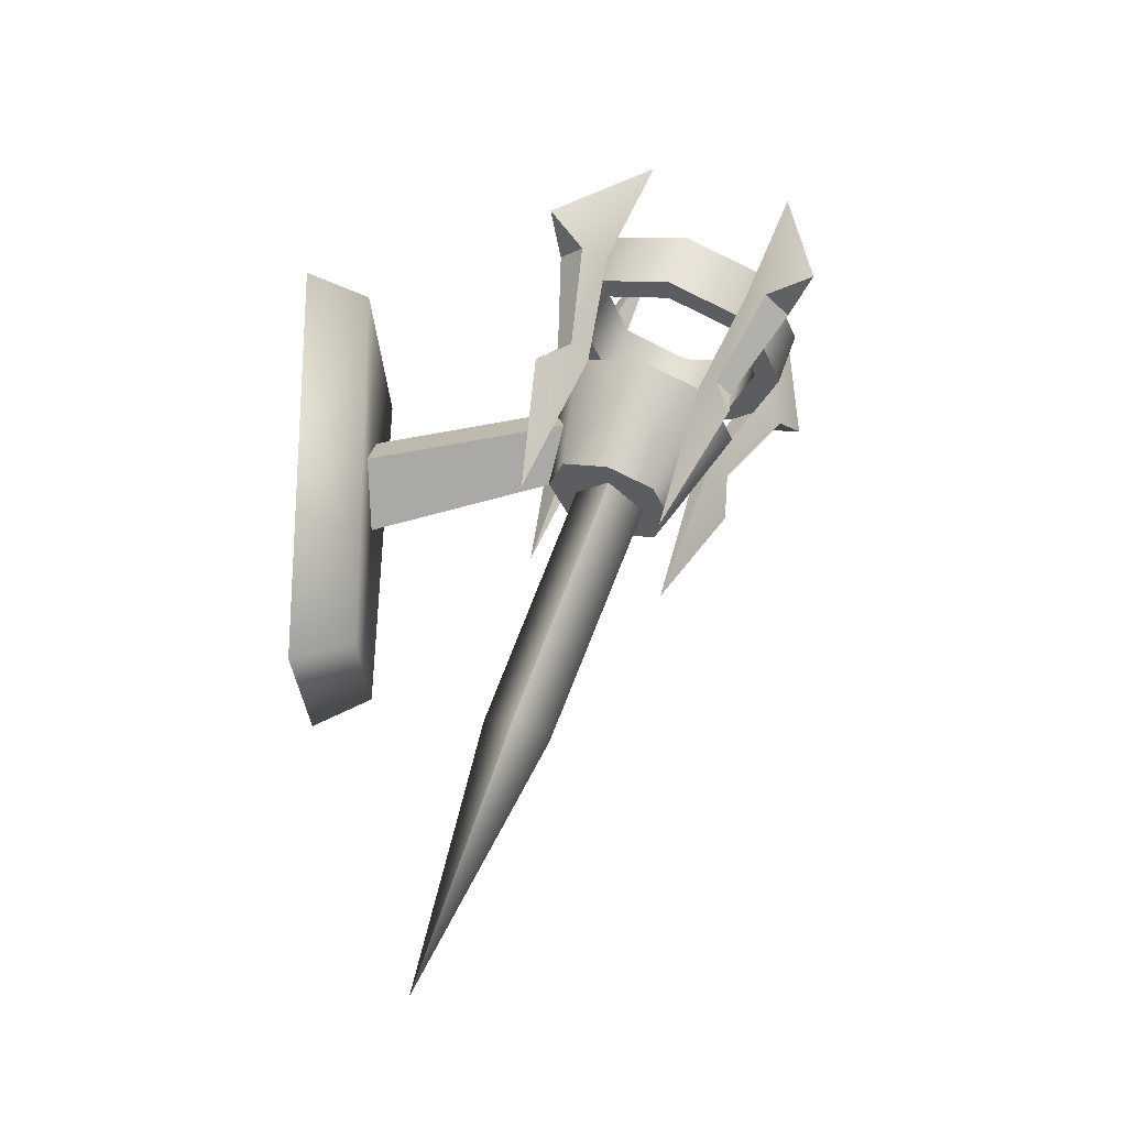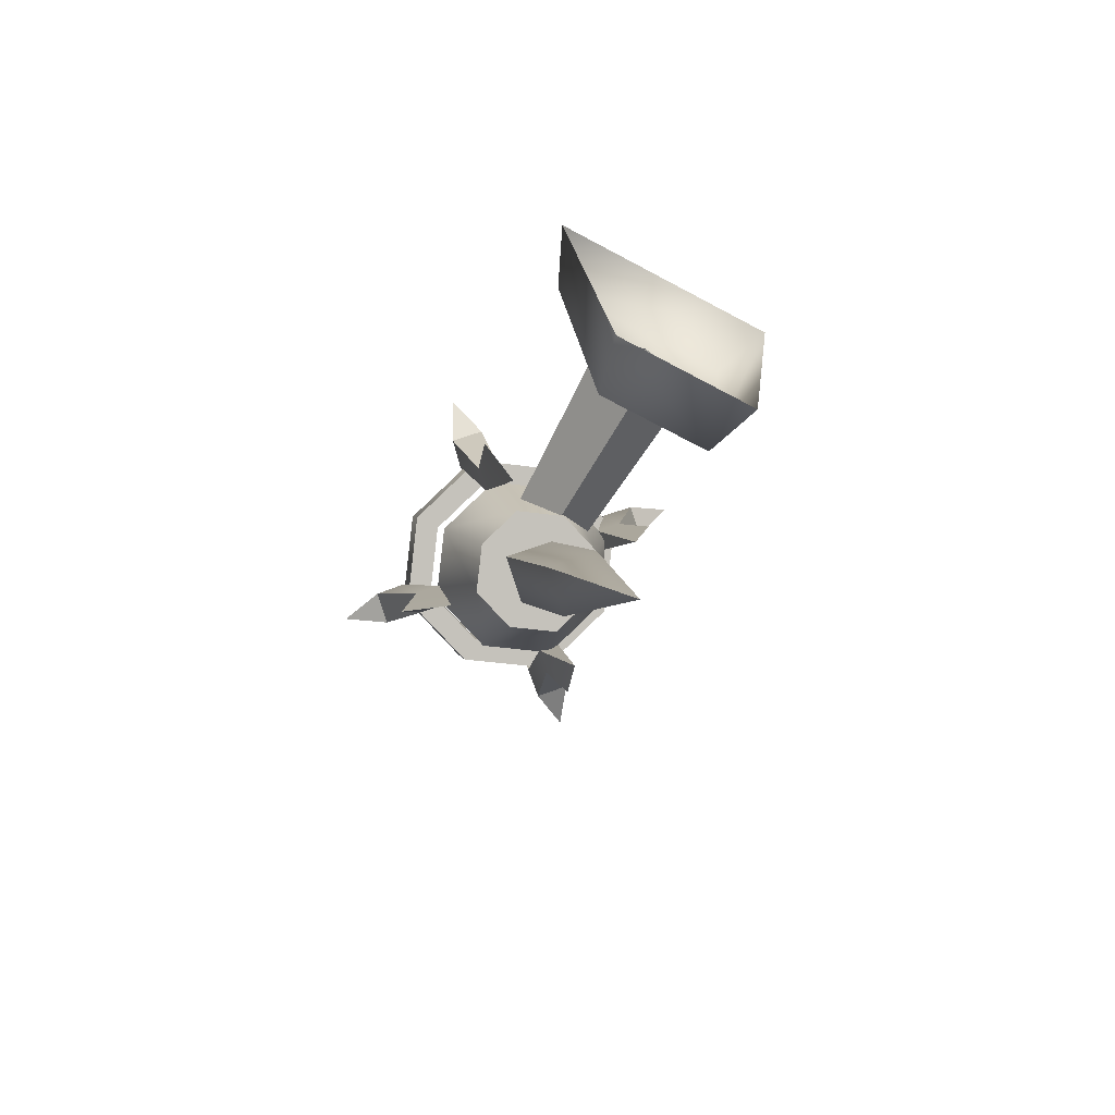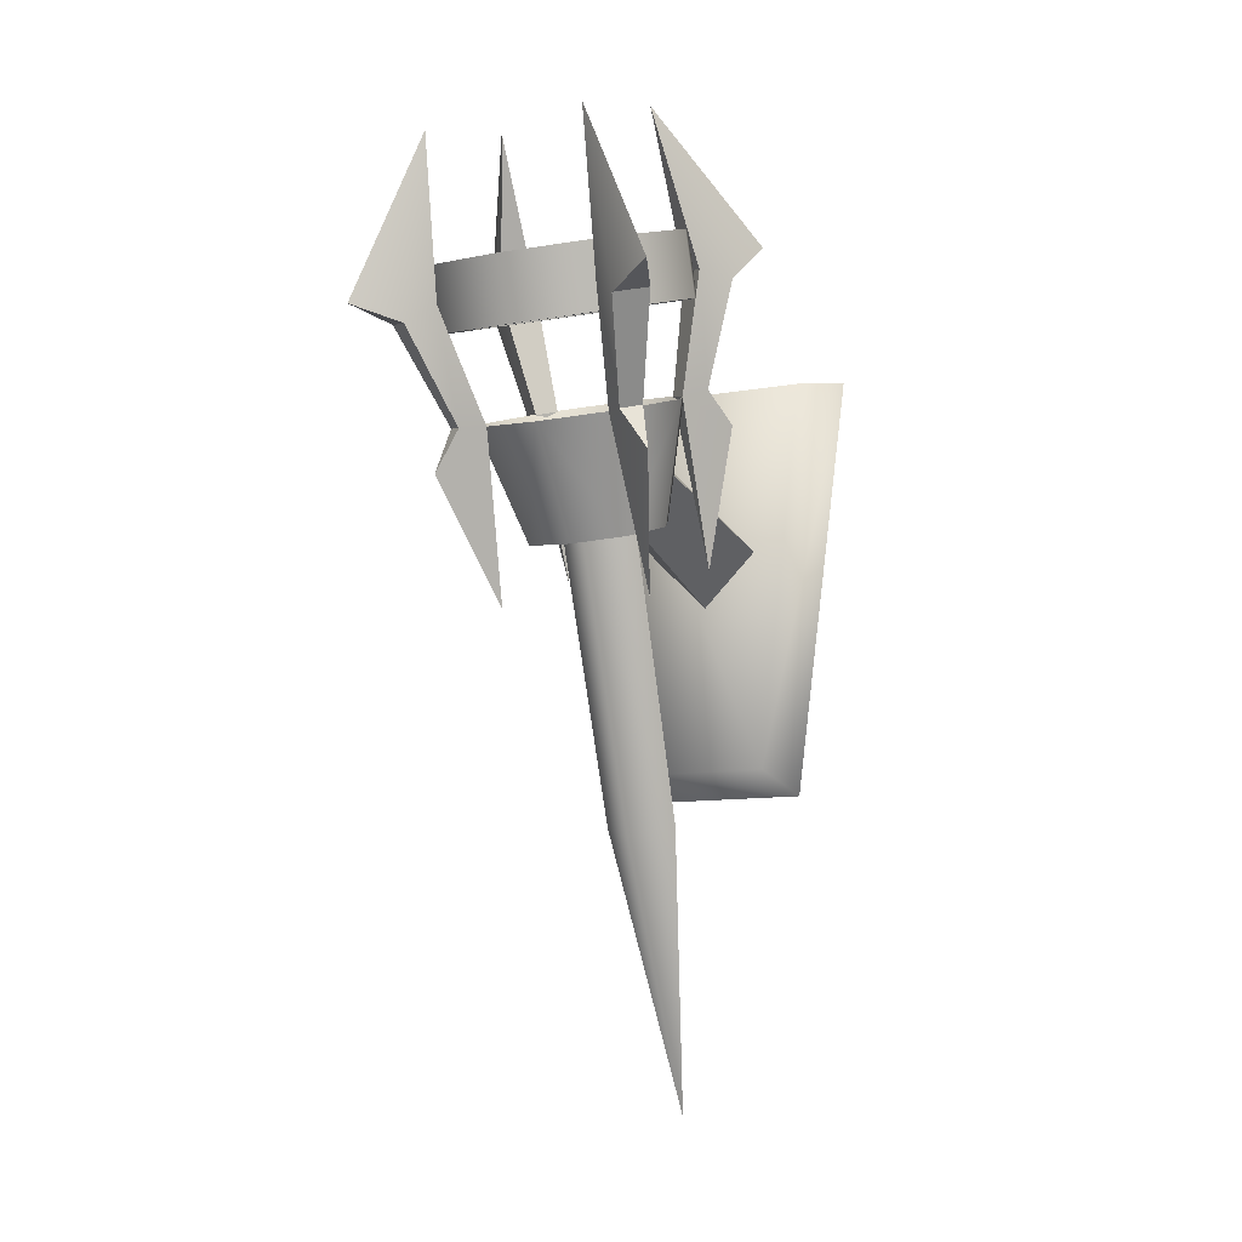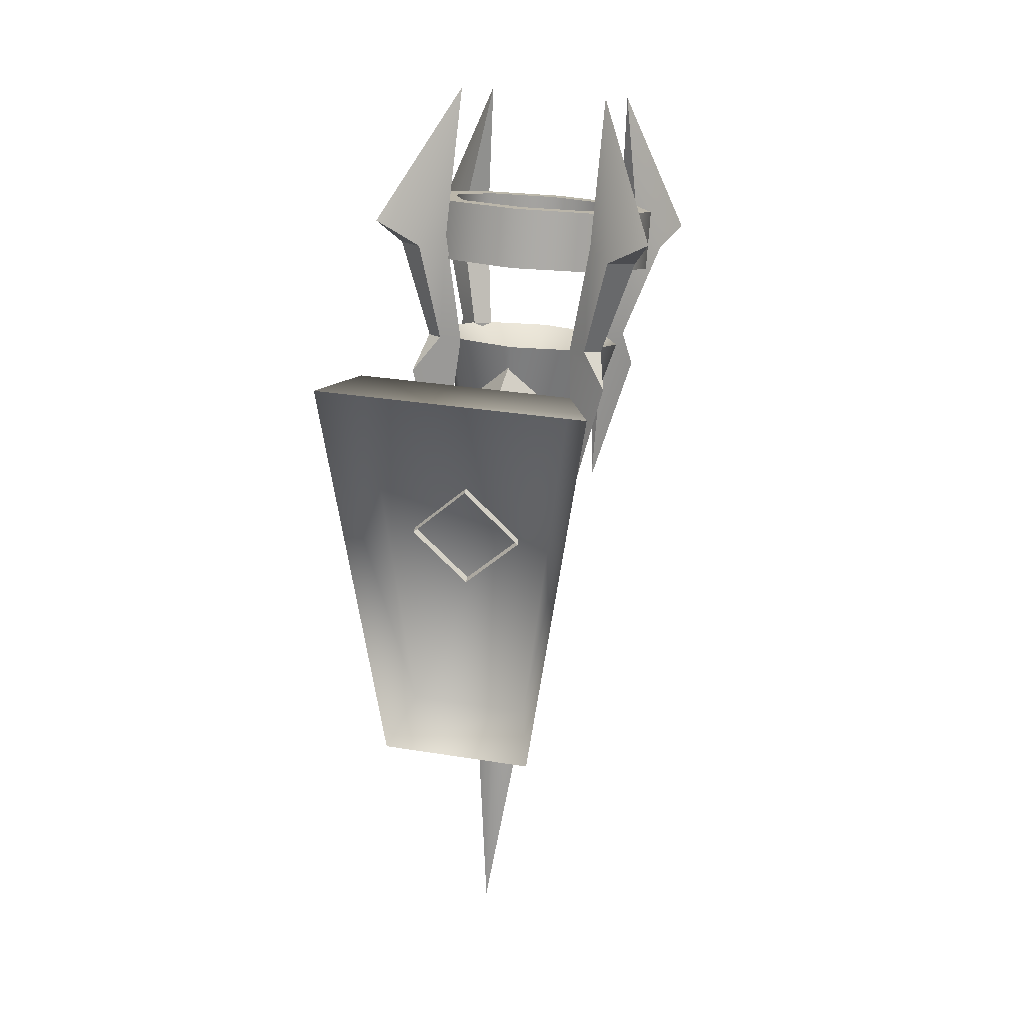
<metadata>
{"format":"obj","ext":"obj","renderer":"f3d","projection":"perspective","resolution":1024,"background":"white","views":[{"elev":-29.9,"azim":92.7,"up":"+Y"},{"elev":-70.5,"azim":-28.0,"up":"+Y"},{"elev":-10.6,"azim":-155.5,"up":"+Y"},{"elev":33.0,"azim":12.5,"up":"+Y"}]}
</metadata>
<code>
v 0.1192 0.269 -0.353
v 0.1629 0.3092 -0.2406
v 0.1628 0.3847 -0.2677
v 0.1192 0.3445 -0.38
v 1.032e-07 0.2543 -0.3941
v 0.1192 0.269 -0.353
v 0.1192 0.3445 -0.38
v -1.501e-07 0.3298 -0.421
v -0.1192 0.269 -0.353
v -0.1192 0.3445 -0.38
v -0.1629 0.3092 -0.2406
v -0.1192 0.269 -0.353
v -0.1192 0.3445 -0.38
v -0.1628 0.3847 -0.2677
v 0.0901 0.3543 -0.3526
v 0.1192 0.3445 -0.38
v 0.1628 0.3847 -0.2677
v -1.501e-07 0.3298 -0.421
v 0.0901 0.3543 -0.3526
v 0.1628 0.3847 -0.2677
v 0.1231 0.3847 -0.2677
v 0.0901 0.3543 -0.3526
v 2.021e-07 0.3432 -0.3836
v -1.501e-07 0.3298 -0.421
v -0.0901 0.3543 -0.3526
v -0.0901 0.3543 -0.3526
v -0.1192 0.3445 -0.38
v -1.501e-07 0.3298 -0.421
v -0.1628 0.3847 -0.2677
v -0.0901 0.3543 -0.3526
v -0.1231 0.3847 -0.2677
v -0.1628 0.3847 -0.2677
v 0.1277 0.3092 -0.2406
v 0.0935 0.2777 -0.3287
v 0.0901 0.3543 -0.3526
v 0.1231 0.3847 -0.2677
v 0.0935 0.2777 -0.3287
v 4.15e-07 0.2662 -0.361
v 2.021e-07 0.3432 -0.3836
v 0.0901 0.3543 -0.3526
v -0.0901 0.3543 -0.3526
v -0.0935 0.2777 -0.3287
v -0.0935 0.2777 -0.3287
v -0.1277 0.3092 -0.2406
v -0.1231 0.3847 -0.2677
v -0.0901 0.3543 -0.3526
v 0.1629 0.3092 -0.2406
v 0.1192 0.269 -0.353
v 0.0935 0.2777 -0.3287
v 1.032e-07 0.2543 -0.3941
v 0.1629 0.3092 -0.2406
v 0.0935 0.2777 -0.3287
v 0.1277 0.3092 -0.2406
v 1.032e-07 0.2543 -0.3941
v 4.15e-07 0.2662 -0.361
v 0.0935 0.2777 -0.3287
v -0.0935 0.2777 -0.3287
v 1.032e-07 0.2543 -0.3941
v -0.1192 0.269 -0.353
v -0.0935 0.2777 -0.3287
v -0.1629 0.3092 -0.2406
v -0.1629 0.3092 -0.2406
v -0.1277 0.3092 -0.2406
v -0.0935 0.2777 -0.3287
v -0.1295 0.2022 -0.2026
v -0.0948 0.1703 -0.2918
v 3.064e-07 0.1114 -0.17
v 7.597e-07 0.1587 -0.3244
v 0.0948 0.1704 -0.2918
v 3.064e-07 0.1114 -0.17
v 0.0948 0.1704 -0.2918
v 0.1295 0.2022 -0.2026
v 0.1295 0.2022 -0.2026
v 0.0948 0.1704 -0.2918
v 0.0639 0.0412 -0.2127
v 0.0872 0.0627 -0.1525
v 0.0639 0.0412 -0.2127
v 0.0948 0.1704 -0.2918
v 7.597e-07 0.1587 -0.3244
v -3.029e-07 0.0333 -0.2347
v -0.0639 0.0412 -0.2127
v -0.0948 0.1703 -0.2918
v -0.1295 0.2022 -0.2026
v -0.0872 0.0627 -0.1525
v -0.0639 0.0412 -0.2127
v -0.0948 0.1703 -0.2918
v 0.0639 0.0412 -0.2127
v -3.029e-07 0.0333 -0.2347
v -0.0639 0.0412 -0.2127
v 0.0872 0.0627 -0.1525
v -0.0872 0.0627 -0.1525
v 0.1628 0.3847 -0.2677
v 0.1629 0.3092 -0.2406
v 0.1192 0.3498 -0.1283
v 0.1192 0.4251 -0.1556
v 0.1192 0.4251 -0.1556
v 0.1192 0.3498 -0.1283
v -8.212e-07 0.3646 -0.0872
v 8.29e-07 0.44 -0.1145
v -0.1192 0.3498 -0.1283
v -0.1192 0.4251 -0.1556
v -0.1192 0.4251 -0.1556
v -0.1192 0.3498 -0.1283
v -0.1629 0.3092 -0.2406
v -0.1628 0.3847 -0.2677
v 0.0901 0.4153 -0.1829
v 0.1231 0.3847 -0.2677
v 0.1628 0.3847 -0.2677
v 0.0901 0.4153 -0.1829
v 0.1628 0.3847 -0.2677
v 0.1192 0.4251 -0.1556
v 8.29e-07 0.44 -0.1145
v 8.29e-07 0.44 -0.1145
v 4.768e-07 0.4265 -0.1519
v 0.0901 0.4153 -0.1829
v -0.0901 0.4153 -0.1829
v -0.0901 0.4153 -0.1829
v 8.29e-07 0.44 -0.1145
v -0.1192 0.4251 -0.1556
v -0.1628 0.3847 -0.2677
v -0.1628 0.3847 -0.2677
v -0.1231 0.3847 -0.2677
v -0.0901 0.4153 -0.1829
v 0.0901 0.4153 -0.1829
v 0.0935 0.341 -0.1525
v 0.1277 0.3092 -0.2406
v 0.1231 0.3847 -0.2677
v 4.768e-07 0.4265 -0.1519
v 7.744e-07 0.3526 -0.1203
v 0.0935 0.341 -0.1525
v 0.0901 0.4153 -0.1829
v -0.0901 0.4153 -0.1829
v -0.0935 0.341 -0.1525
v -0.1231 0.3847 -0.2677
v -0.1277 0.3092 -0.2406
v -0.0935 0.341 -0.1525
v -0.0901 0.4153 -0.1829
v 0.0935 0.341 -0.1525
v 0.1192 0.3498 -0.1283
v 0.1629 0.3092 -0.2406
v -8.212e-07 0.3646 -0.0872
v 0.0935 0.341 -0.1525
v 0.1629 0.3092 -0.2406
v 0.1277 0.3092 -0.2406
v -8.212e-07 0.3646 -0.0872
v 0.0935 0.341 -0.1525
v 7.744e-07 0.3526 -0.1203
v -0.0935 0.341 -0.1525
v -0.0935 0.341 -0.1525
v -0.1192 0.3498 -0.1283
v -8.212e-07 0.3646 -0.0872
v -0.1629 0.3092 -0.2406
v -0.1629 0.3092 -0.2406
v -0.0935 0.341 -0.1525
v -0.1277 0.3092 -0.2406
v -0.1295 0.2022 -0.2026
v 3.064e-07 0.1114 -0.17
v -0.0948 0.2344 -0.1136
v 3.064e-07 0.1114 -0.17
v 0.1295 0.2022 -0.2026
v 0.0948 0.2344 -0.1136
v -7.619e-07 0.2462 -0.0809
v -0.0948 0.2344 -0.1136
v 0.1295 0.2022 -0.2026
v 0.0872 0.0627 -0.1525
v 0.0639 0.0844 -0.0923
v 0.0948 0.2344 -0.1136
v 0.0639 0.0844 -0.0923
v -6.621e-07 0.0924 -0.0703
v -7.619e-07 0.2462 -0.0809
v 0.0948 0.2344 -0.1136
v -0.0639 0.0844 -0.0923
v -0.0948 0.2344 -0.1136
v -0.1295 0.2022 -0.2026
v -0.0948 0.2344 -0.1136
v -0.0639 0.0844 -0.0923
v -0.0872 0.0627 -0.1525
v 0.0639 0.0844 -0.0923
v -0.0639 0.0844 -0.0923
v -6.621e-07 0.0924 -0.0703
v 0.0872 0.0627 -0.1525
v -0.0872 0.0627 -0.1525
v 0.1032 0.1632 -0.3197
v 0.1365 0.1134 -0.3153
v 0.1237 0.1701 -0.3004
v 0.0788 0.168 -0.2956
v 0.0993 0.175 -0.2763
v 0.096 -0.0345 -0.2191
v 0.1365 0.1134 -0.3153
v 0.096 -0.0345 -0.2191
v 0.0993 0.175 -0.2763
v 0.1237 0.1701 -0.3004
v 0.1345 0.3068 -0.3477
v 0.1644 0.2821 -0.3707
v 0.1007 0.4953 -0.4145
v 0.1877 0.2925 -0.4341
v 0.1016 0.2957 -0.3787
v 0.1007 0.4953 -0.4145
v 0.1345 0.3068 -0.3477
v 0.1644 0.2821 -0.3707
v 0.1877 0.2925 -0.4341
v 0.1315 0.271 -0.4016
v 0.1345 0.3068 -0.3477
v 0.0993 0.175 -0.2763
v 0.0788 0.168 -0.2956
v 0.1016 0.2957 -0.3787
v 0.1032 0.1632 -0.3197
v 0.1237 0.1701 -0.3004
v 0.1644 0.2821 -0.3707
v 0.1315 0.271 -0.4016
v 0.0788 0.168 -0.2956
v 0.096 -0.0345 -0.2191
v 0.1365 0.1134 -0.3153
v 0.1032 0.1632 -0.3197
v 0.1016 0.2957 -0.3787
v 0.1315 0.271 -0.4016
v 0.1007 0.4953 -0.4145
v 0.1877 0.2925 -0.4341
v 0.1234 0.2398 -0.1065
v 0.1361 0.2056 -0.0588
v 0.1029 0.2468 -0.0872
v 0.0991 0.2282 -0.1282
v 0.0785 0.2351 -0.1089
v 0.0956 0.0303 -0.0388
v 0.1361 0.2056 -0.0588
v 0.0956 0.0303 -0.0388
v 0.0785 0.2351 -0.1089
v 0.1029 0.2468 -0.0872
v 0.1012 0.3865 -0.1259
v 0.1311 0.382 -0.0925
v 0.1002 0.5633 -0.2254
v 0.1873 0.4193 -0.0811
v 0.1341 0.3754 -0.1569
v 0.1002 0.5633 -0.2254
v 0.1012 0.3865 -0.1259
v 0.1311 0.382 -0.0925
v 0.1873 0.4193 -0.0811
v 0.164 0.3709 -0.1235
v 0.1012 0.3865 -0.1259
v 0.0785 0.2351 -0.1089
v 0.0991 0.2282 -0.1282
v 0.1341 0.3754 -0.1569
v 0.1234 0.2398 -0.1065
v 0.1029 0.2468 -0.0872
v 0.1311 0.382 -0.0925
v 0.164 0.3709 -0.1235
v 0.0991 0.2282 -0.1282
v 0.0956 0.0303 -0.0388
v 0.1361 0.2056 -0.0588
v 0.1234 0.2398 -0.1065
v 0.1341 0.3754 -0.1569
v 0.164 0.3709 -0.1235
v 0.1002 0.5633 -0.2254
v 0.1873 0.4193 -0.0811
v -0.1032 0.2467 -0.0874
v -0.1365 0.2055 -0.0591
v -0.1237 0.2397 -0.1067
v -0.0788 0.235 -0.1091
v -0.0993 0.2281 -0.1284
v -0.096 0.0302 -0.0392
v -0.1365 0.2055 -0.0591
v -0.096 0.0302 -0.0392
v -0.0993 0.2281 -0.1284
v -0.1237 0.2397 -0.1067
v -0.1345 0.3753 -0.1573
v -0.1644 0.3708 -0.1238
v -0.1006 0.5631 -0.2258
v -0.1877 0.4192 -0.0815
v -0.1016 0.3864 -0.1263
v -0.1006 0.5631 -0.2258
v -0.1345 0.3753 -0.1573
v -0.1644 0.3708 -0.1238
v -0.1877 0.4192 -0.0815
v -0.1315 0.3819 -0.0929
v -0.1345 0.3753 -0.1573
v -0.0993 0.2281 -0.1284
v -0.0788 0.235 -0.1091
v -0.1016 0.3864 -0.1263
v -0.1032 0.2467 -0.0874
v -0.1237 0.2397 -0.1067
v -0.1644 0.3708 -0.1238
v -0.1315 0.3819 -0.0929
v -0.0788 0.235 -0.1091
v -0.096 0.0302 -0.0392
v -0.1365 0.2055 -0.0591
v -0.1032 0.2467 -0.0874
v -0.1016 0.3864 -0.1263
v -0.1315 0.3819 -0.0929
v -0.1006 0.5631 -0.2258
v -0.1877 0.4192 -0.0815
v -0.1234 0.17 -0.3007
v -0.1361 0.1133 -0.3157
v -0.1029 0.1631 -0.32
v -0.0991 0.1749 -0.2765
v -0.0785 0.1679 -0.2958
v -0.0956 -0.0346 -0.2195
v -0.1361 0.1133 -0.3157
v -0.0956 -0.0346 -0.2195
v -0.0785 0.1679 -0.2958
v -0.1029 0.1631 -0.32
v -0.1012 0.2956 -0.379
v -0.1311 0.2708 -0.402
v -0.1002 0.4952 -0.4148
v -0.1873 0.2923 -0.4345
v -0.1341 0.3067 -0.3481
v -0.1002 0.4952 -0.4148
v -0.1012 0.2956 -0.379
v -0.1311 0.2708 -0.402
v -0.1873 0.2923 -0.4345
v -0.164 0.282 -0.371
v -0.1012 0.2956 -0.379
v -0.0785 0.1679 -0.2958
v -0.0991 0.1749 -0.2765
v -0.1341 0.3067 -0.3481
v -0.1234 0.17 -0.3007
v -0.1029 0.1631 -0.32
v -0.1311 0.2708 -0.402
v -0.164 0.282 -0.371
v -0.0991 0.1749 -0.2765
v -0.0956 -0.0346 -0.2195
v -0.1361 0.1133 -0.3157
v -0.1234 0.17 -0.3007
v -0.1341 0.3067 -0.3481
v -0.164 0.282 -0.371
v -0.1002 0.4952 -0.4148
v -0.1873 0.2923 -0.4345
v -0.003199 0.2139 -0.0812
v -0.003201 0.1673 0.182
v -0.0742 0.0963 0.1817
v -0.0566 0.1606 -0.1183
v -0.003199 0.2139 -0.0812
v 0.0501 0.1606 -0.1183
v 0.0677 0.0963 0.1817
v -0.003201 0.1673 0.182
v -0.0032 0.1072 -0.1185
v -0.003201 0.0253 0.1815
v 0.0677 0.0963 0.1817
v 0.0501 0.1606 -0.1183
v -0.0032 0.1072 -0.1185
v -0.0566 0.1606 -0.1183
v -0.0742 0.0963 0.1817
v -0.003201 0.0253 0.1815
v 0.0453 -0.281 -0.0296
v 0.0486 0.0691 -0.1554
v 1.725e-08 0.0529 -0.2007
v -6.799e-07 -0.2962 -0.0722
v 9.06e-07 -0.631 0.0962
v 1.725e-08 0.0529 -0.2007
v -0.0486 0.0691 -0.1554
v -0.0453 -0.281 -0.0296
v -6.799e-07 -0.2962 -0.0722
v 9.06e-07 -0.631 0.0962
v 8.695e-07 0.0854 -0.1102
v 0.0486 0.0691 -0.1554
v 0.0453 -0.281 -0.0296
v 1.224e-07 -0.2656 0.013
v 9.06e-07 -0.631 0.0962
v -0.0453 -0.281 -0.0296
v -0.0486 0.0691 -0.1554
v 8.695e-07 0.0854 -0.1102
v 1.224e-07 -0.2656 0.013
v 9.06e-07 -0.631 0.0962
v -0.0817 -0.191 0.1729
v 0.0752 -0.191 0.1729
v 0.1324 0.3211 0.1729
v -0.1389 0.3211 0.1729
v 0.0752 -0.191 0.1729
v 0.0961 -0.2192 0.2546
v 0.1686 0.3389 0.2546
v 0.1324 0.3211 0.1729
v -0.0817 -0.191 0.1729
v -0.1389 0.3211 0.1729
v -0.175 0.3389 0.2546
v -0.1026 -0.2192 0.2546
v 0.1686 0.3389 0.2546
v -0.175 0.3389 0.2546
v -0.1389 0.3211 0.1729
v 0.1324 0.3211 0.1729
v 0.0752 -0.191 0.1729
v -0.0817 -0.191 0.1729
v -0.1026 -0.2192 0.2546
v 0.0961 -0.2192 0.2546
g Torch_01_(51)_3098_68
f 1 3 2
f 1 4 3
f 5 7 6
f 5 8 7
f 9 8 5
f 9 10 8
f 11 13 12
f 11 14 13
f 15 17 16
f 15 16 18
f 19 21 20
f 22 24 23
f 25 23 24
f 26 28 27
f 26 27 29
f 30 32 31
f 33 35 34
f 33 36 35
f 37 39 38
f 37 40 39
f 38 39 41
f 38 41 42
f 43 45 44
f 43 46 45
f 47 49 48
f 50 48 49
f 51 53 52
f 54 56 55
f 54 55 57
f 58 60 59
f 61 59 60
f 62 64 63
f 65 67 66
f 67 68 66
f 67 69 68
f 70 72 71
f 73 75 74
f 73 76 75
f 77 79 78
f 77 80 79
f 79 80 81
f 79 81 82
f 83 85 84
f 83 86 85
f 87 89 88
f 90 89 87
f 90 91 89
f 92 94 93
f 92 95 94
f 96 98 97
f 96 99 98
f 99 100 98
f 99 101 100
f 102 104 103
f 102 105 104
f 106 108 107
f 109 111 110
f 112 111 109
f 113 115 114
f 116 113 114
f 117 119 118
f 120 119 117
f 121 123 122
f 124 126 125
f 124 127 126
f 128 130 129
f 128 131 130
f 132 128 129
f 132 129 133
f 134 136 135
f 134 137 136
f 138 140 139
f 141 138 139
f 142 144 143
f 145 147 146
f 148 147 145
f 149 151 150
f 152 149 150
f 153 155 154
f 156 158 157
f 159 161 160
f 159 162 161
f 159 163 162
f 164 166 165
f 164 167 166
f 168 170 169
f 168 171 170
f 170 172 169
f 170 173 172
f 174 176 175
f 174 177 176
f 178 180 179
f 179 181 178
f 179 182 181
f 183 185 184
f 186 188 187
f 189 191 190
f 189 192 191
f 192 193 191
f 192 194 193
f 195 193 194
f 195 194 196
f 197 199 198
f 200 202 201
f 203 205 204
f 203 206 205
f 207 209 208
f 207 210 209
f 211 213 212
f 211 214 213
f 214 211 215
f 214 215 216
f 217 216 215
f 217 218 216
f 219 221 220
f 222 224 223
f 225 227 226
f 225 228 227
f 228 229 227
f 228 230 229
f 231 229 230
f 231 230 232
f 233 235 234
f 236 238 237
f 239 241 240
f 239 242 241
f 243 245 244
f 243 246 245
f 247 249 248
f 247 250 249
f 250 247 251
f 250 251 252
f 253 252 251
f 253 254 252
f 255 257 256
f 258 260 259
f 261 263 262
f 261 264 263
f 264 265 263
f 264 266 265
f 267 265 266
f 267 266 268
f 269 271 270
f 272 274 273
f 275 277 276
f 275 278 277
f 279 281 280
f 279 282 281
f 283 285 284
f 283 286 285
f 286 283 287
f 286 287 288
f 289 288 287
f 289 290 288
f 291 293 292
f 294 296 295
f 297 299 298
f 297 300 299
f 300 301 299
f 300 302 301
f 303 301 302
f 303 302 304
f 305 307 306
f 308 310 309
f 311 313 312
f 311 314 313
f 315 317 316
f 315 318 317
f 319 321 320
f 319 322 321
f 322 319 323
f 322 323 324
f 325 324 323
f 325 326 324
f 327 329 328
f 327 330 329
f 331 333 332
f 331 334 333
f 335 337 336
f 335 338 337
f 339 341 340
f 339 342 341
f 343 345 344
f 343 346 345
f 347 346 343
f 348 350 349
f 348 351 350
f 352 350 351
f 353 355 354
f 353 356 355
f 357 355 356
f 358 360 359
f 358 361 360
f 362 361 358
f 363 365 364
f 363 366 365
f 367 369 368
f 367 370 369
f 371 373 372
f 371 374 373
f 375 377 376
f 375 378 377
f 379 381 380
f 379 382 381

</code>
